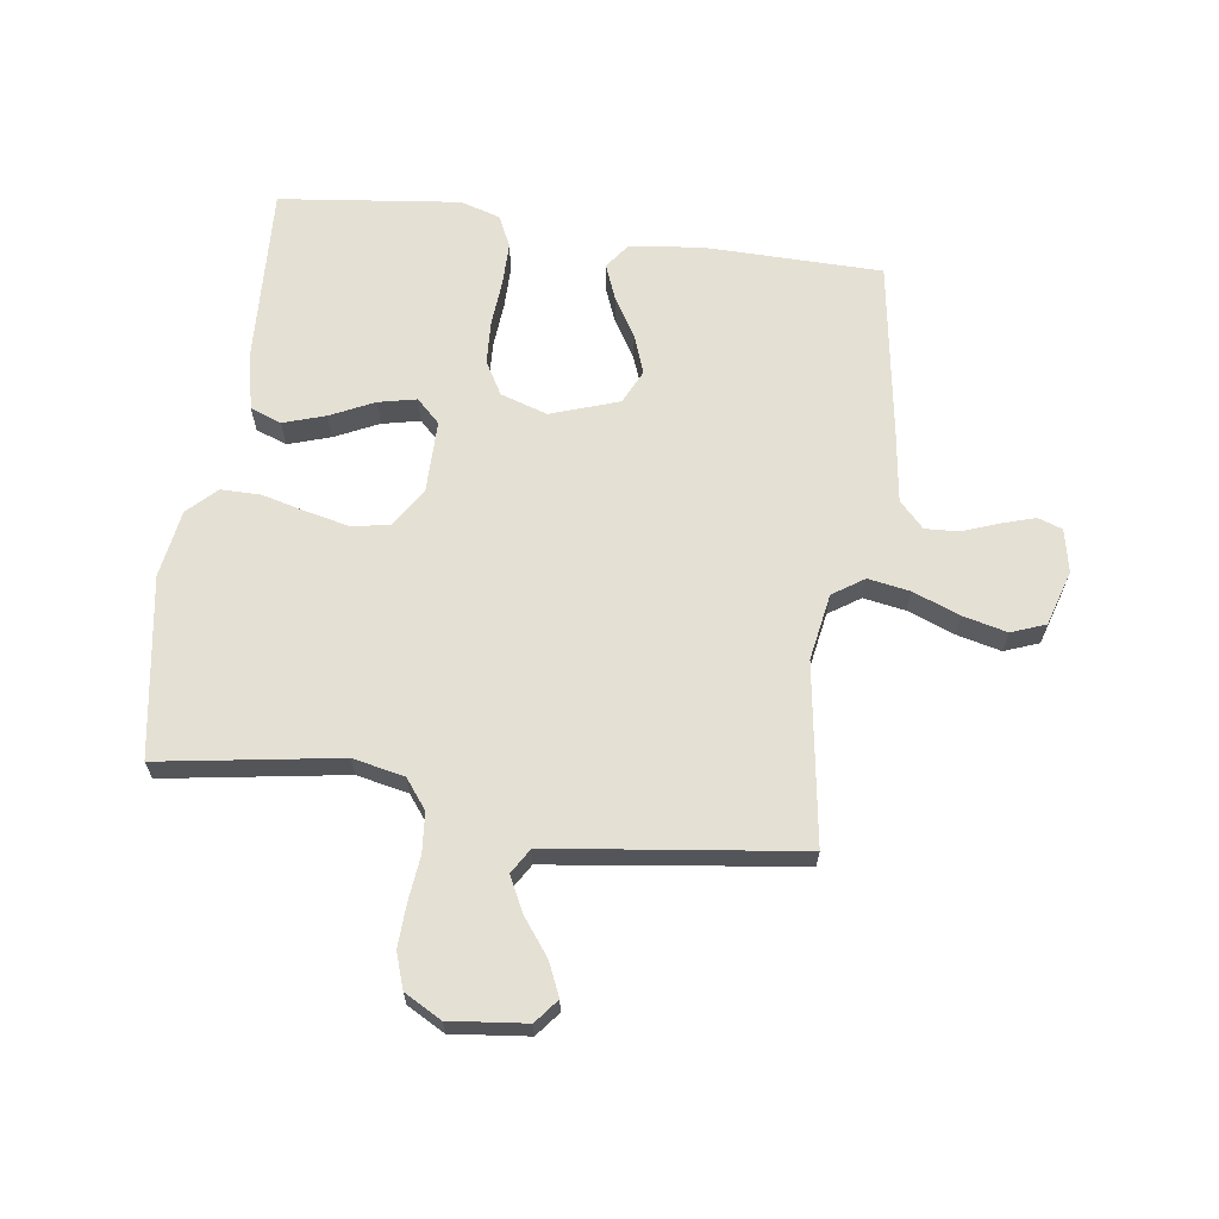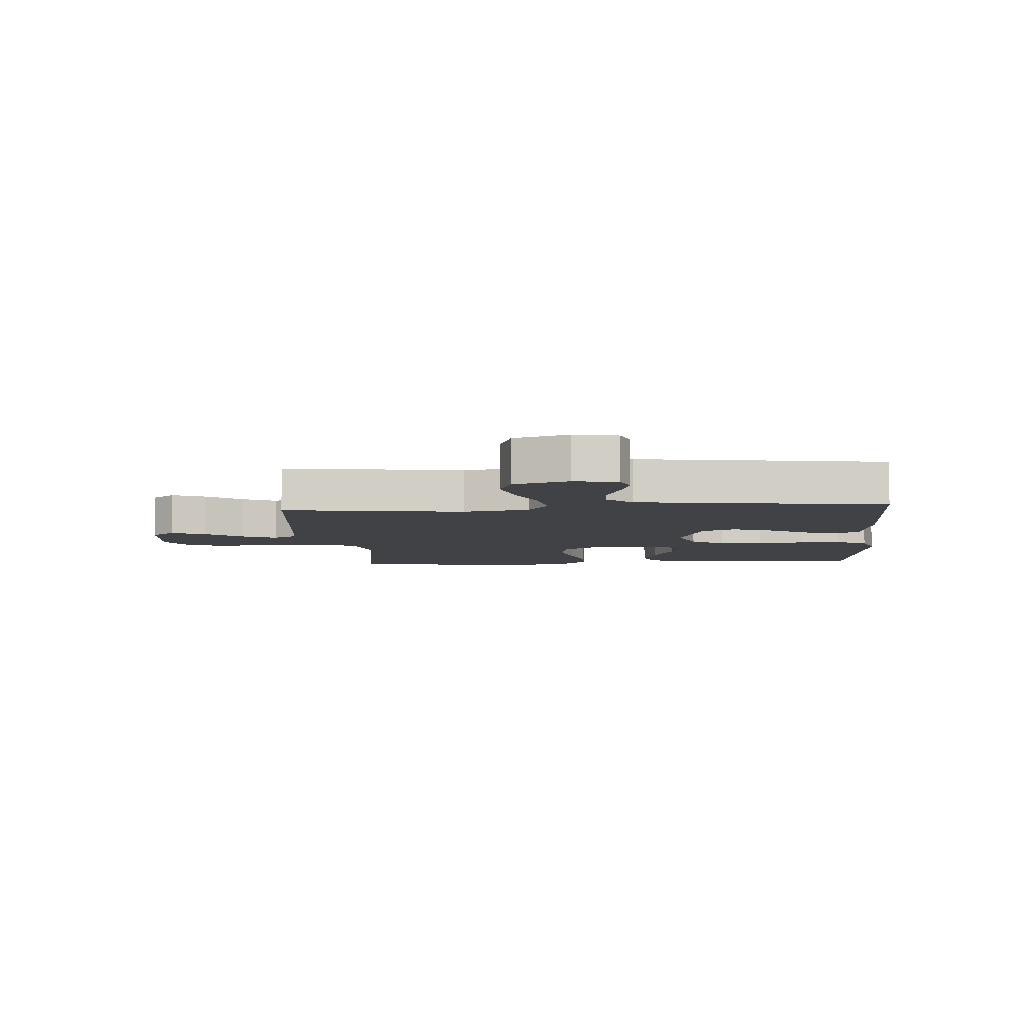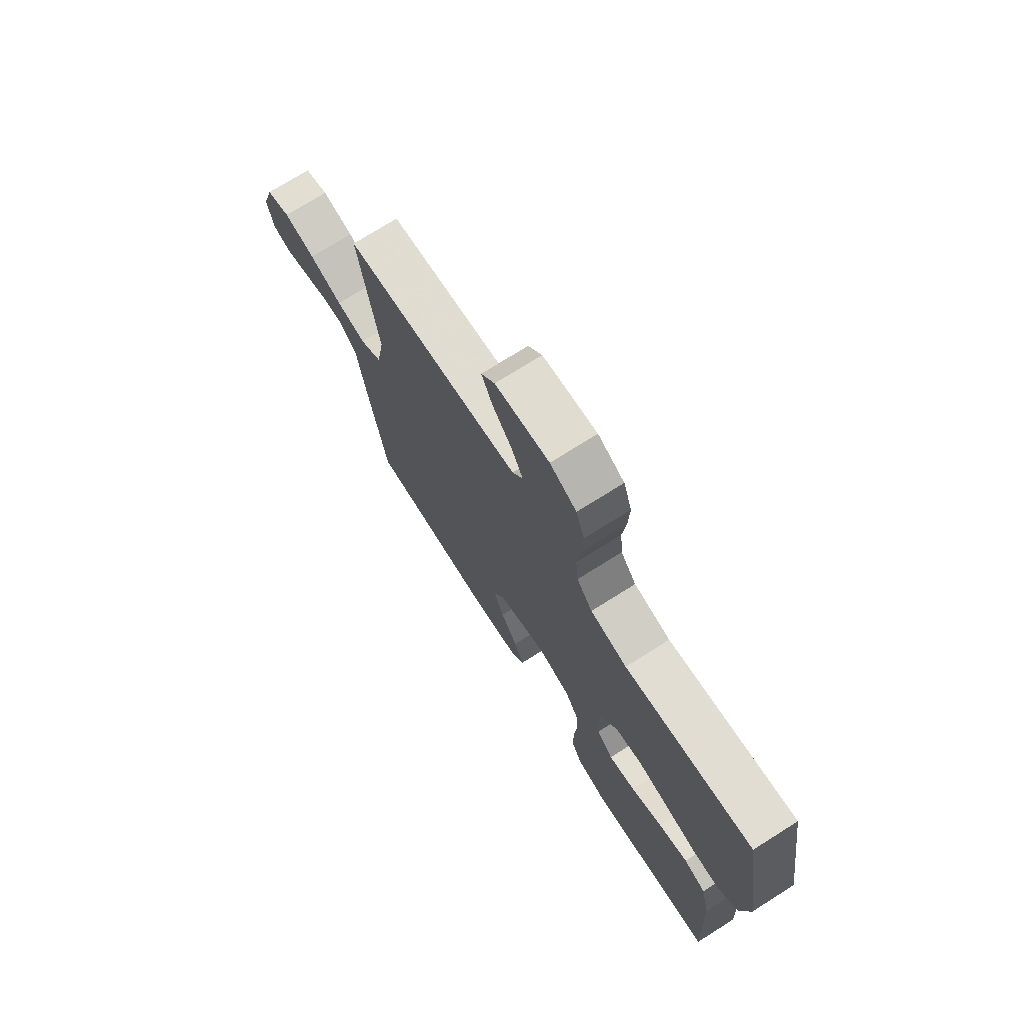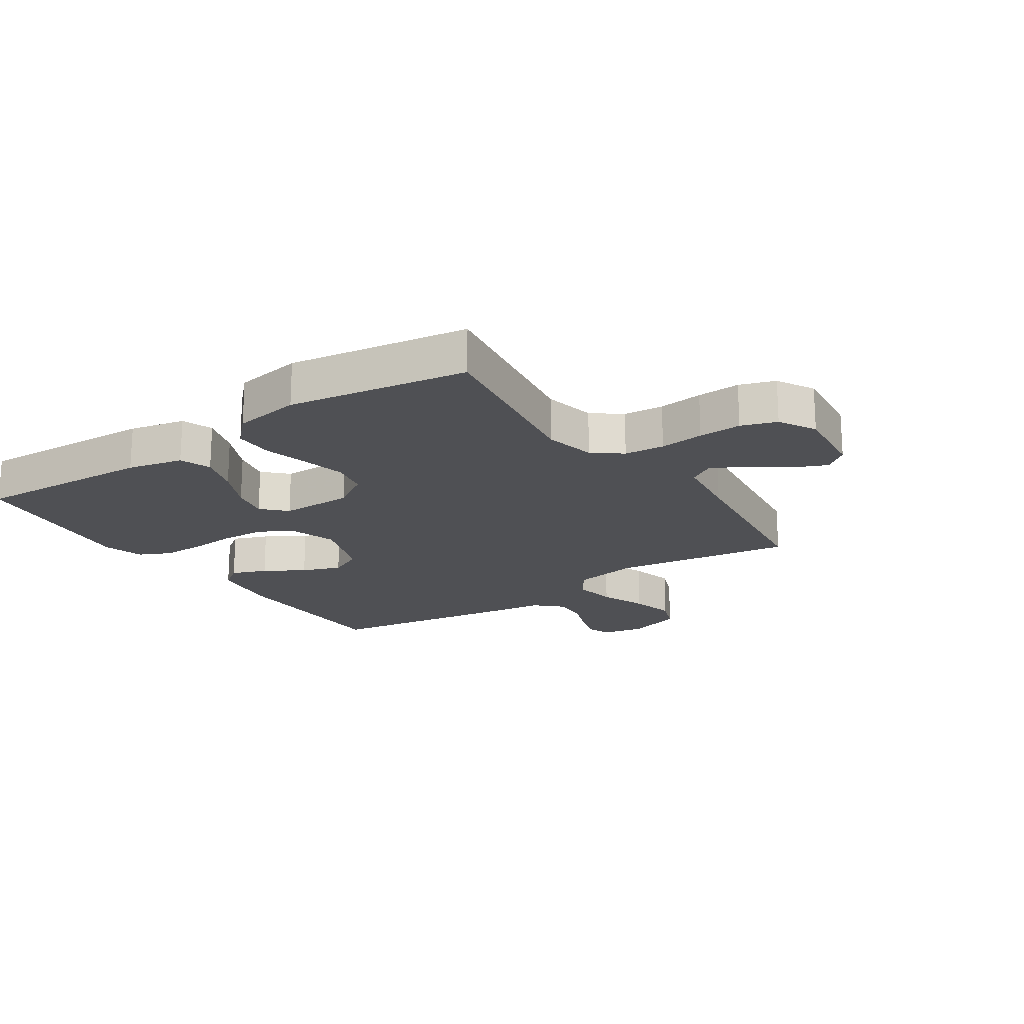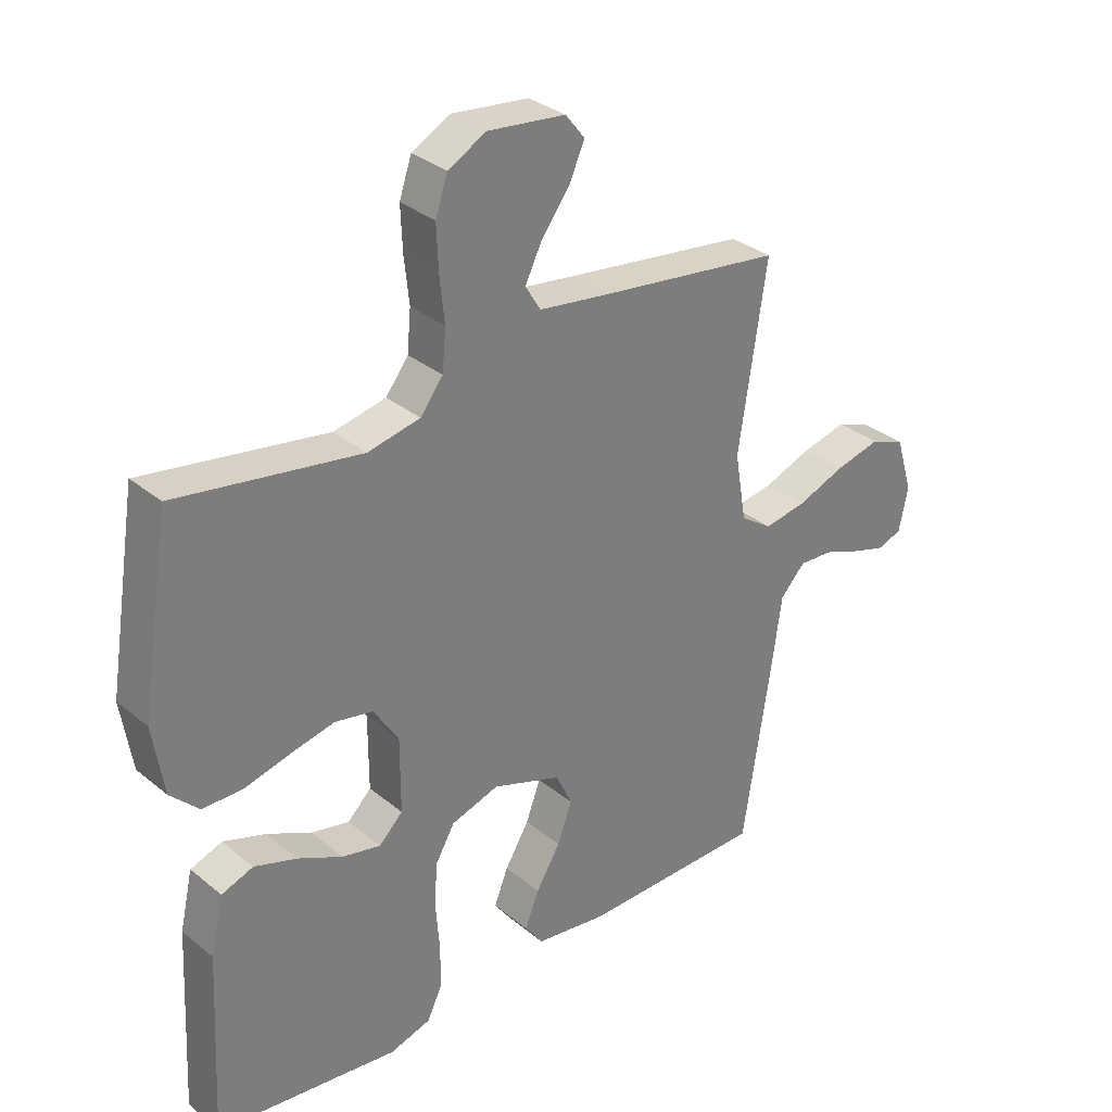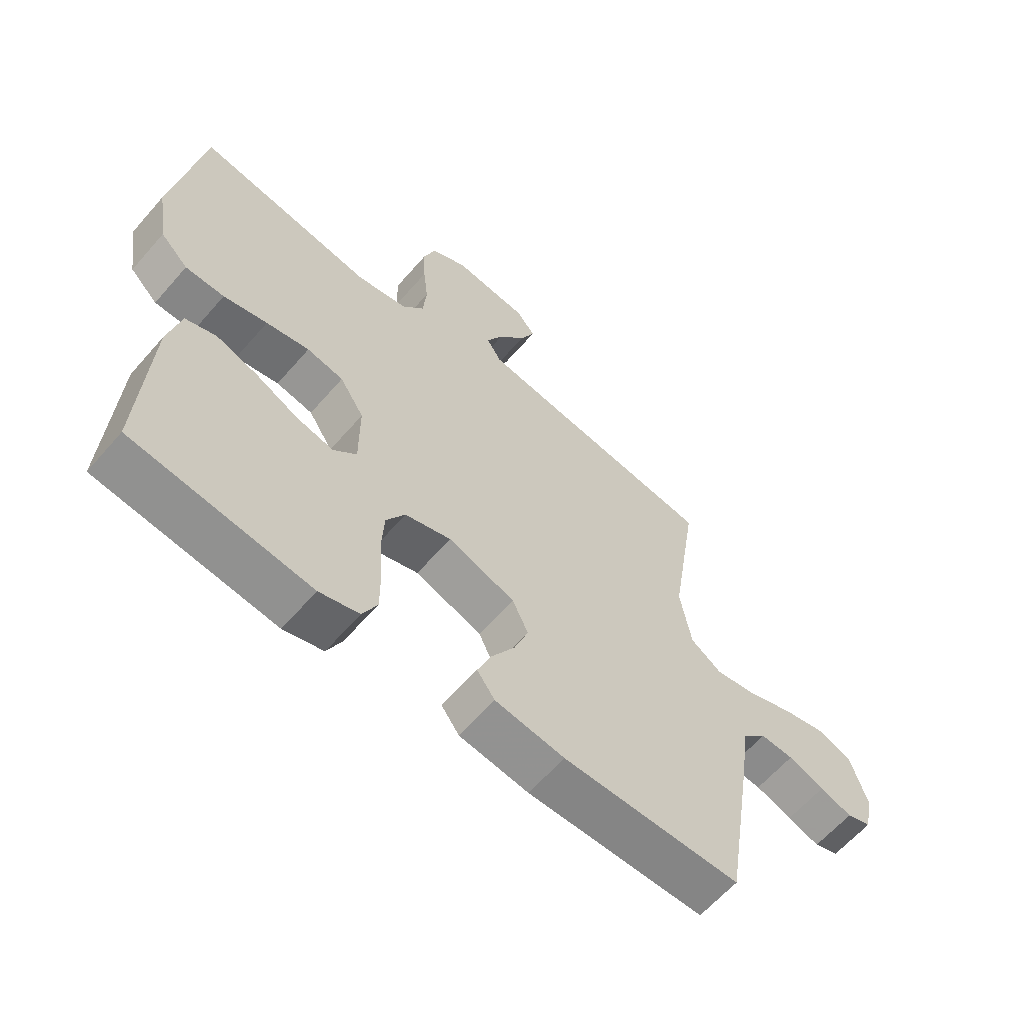
<metadata>
{"format":"obj","ext":"obj","renderer":"f3d","projection":"perspective","resolution":1024,"background":"white","views":[{"elev":65.2,"azim":8.0,"up":"+Y"},{"elev":-6.6,"azim":94.6,"up":"+Y"},{"elev":73.5,"azim":-122.2,"up":"+Z"},{"elev":-19.2,"azim":-55.8,"up":"+Y"},{"elev":32.0,"azim":-41.2,"up":"+Z"},{"elev":-62.2,"azim":-40.9,"up":"+Z"}]}
</metadata>
<code>
v 0.5 0.07 0.5
v 0.454 0.07 0.2
v 0.473 0.07 0.089
v 0.525 0.07 0.054
v 0.595 0.07 0.066
v 0.673 0.07 0.096
v 0.747 0.07 0.114
v 0.804 0.07 0.092
v 0.832 0.07 0
v 0.817 0.07 -0.072
v 0.776 0.07 -0.086
v 0.721 0.07 -0.069
v 0.66 0.07 -0.046
v 0.604 0.07 -0.043
v 0.563 0.07 -0.086
v 0.547 0.07 -0.2
v 0.5 0.07 -0.5
v 0.2 0.07 -0.504
v 0.083 0.07 -0.488
v 0.053 0.07 -0.447
v 0.076 0.07 -0.389
v 0.116 0.07 -0.323
v 0.14 0.07 -0.258
v 0.113 0.07 -0.201
v 0 0.07 -0.162
v -0.078 0.07 -0.187
v -0.11 0.07 -0.242
v -0.114 0.07 -0.315
v -0.108 0.07 -0.393
v -0.108 0.07 -0.464
v -0.133 0.07 -0.516
v -0.2 0.07 -0.536
v -0.5 0.07 -0.5
v -0.485 0.07 -0.2
v -0.464 0.07 -0.107
v -0.412 0.07 -0.088
v -0.342 0.07 -0.111
v -0.269 0.07 -0.146
v -0.206 0.07 -0.16
v -0.167 0.07 -0.122
v -0.167 0.07 0
v -0.208 0.07 0.064
v -0.27 0.07 0.076
v -0.343 0.07 0.06
v -0.417 0.07 0.041
v -0.483 0.07 0.041
v -0.53 0.07 0.087
v -0.548 0.07 0.2
v -0.5 0.07 0.5
v -0.2 0.07 0.452
v -0.114 0.07 0.47
v -0.077 0.07 0.518
v -0.071 0.07 0.585
v -0.079 0.07 0.659
v -0.082 0.07 0.731
v -0.062 0.07 0.79
v 0 0.07 0.824
v 0.127 0.07 0.81
v 0.159 0.07 0.77
v 0.134 0.07 0.714
v 0.088 0.07 0.653
v 0.06 0.07 0.596
v 0.085 0.07 0.555
v 0.2 0.07 0.539
v 0.5 0 0.5
v 0.454 0 0.2
v 0.473 0 0.089
v 0.525 0 0.054
v 0.595 0 0.066
v 0.673 0 0.096
v 0.747 0 0.114
v 0.804 0 0.092
v 0.832 0 0
v 0.817 0 -0.072
v 0.776 0 -0.086
v 0.721 0 -0.069
v 0.66 0 -0.046
v 0.604 0 -0.043
v 0.563 0 -0.086
v 0.547 0 -0.2
v 0.5 0 -0.5
v 0.2 0 -0.504
v 0.083 0 -0.488
v 0.053 0 -0.447
v 0.076 0 -0.389
v 0.116 0 -0.323
v 0.14 0 -0.258
v 0.113 0 -0.201
v 0 0 -0.162
v -0.078 0 -0.187
v -0.11 0 -0.242
v -0.114 0 -0.315
v -0.108 0 -0.393
v -0.108 0 -0.464
v -0.133 0 -0.516
v -0.2 0 -0.536
v -0.5 0 -0.5
v -0.485 0 -0.2
v -0.464 0 -0.107
v -0.412 0 -0.088
v -0.342 0 -0.111
v -0.269 0 -0.146
v -0.206 0 -0.16
v -0.167 0 -0.122
v -0.167 0 0
v -0.208 0 0.064
v -0.27 0 0.076
v -0.343 0 0.06
v -0.417 0 0.041
v -0.483 0 0.041
v -0.53 0 0.087
v -0.548 0 0.2
v -0.5 0 0.5
v -0.2 0 0.452
v -0.114 0 0.47
v -0.077 0 0.518
v -0.071 0 0.585
v -0.079 0 0.659
v -0.082 0 0.731
v -0.062 0 0.79
v 0 0 0.824
v 0.127 0 0.81
v 0.159 0 0.77
v 0.134 0 0.714
v 0.088 0 0.653
v 0.06 0 0.596
v 0.085 0 0.555
v 0.2 0 0.539
f 59 60 61
f 58 59 61
f 57 58 61
f 56 57 61
f 55 56 61
f 54 55 61
f 53 54 61
f 52 53 61 62
f 51 52 62 63
f 48 49 50
f 47 48 50
f 46 47 50
f 45 46 50
f 44 45 50
f 43 44 50 51
f 51 63 64
f 43 51 64
f 42 43 64
f 36 37 38
f 35 36 38
f 34 35 38
f 33 34 38
f 32 33 38
f 31 32 38
f 30 31 38
f 29 30 38
f 28 29 38
f 27 28 38 39
f 26 27 39 40
f 20 21 22
f 19 20 22
f 18 19 22
f 17 18 22
f 16 17 22
f 15 16 22
f 14 15 22 23
f 11 12 13
f 10 11 13
f 9 10 13
f 8 9 13
f 7 8 13
f 6 7 13
f 5 6 13
f 4 5 13 14
f 14 23 24
f 4 14 24
f 3 4 24
f 64 1 2
f 42 64 2
f 41 42 2
f 41 2 3
f 40 41 3
f 26 40 3
f 25 26 3
f 3 24 25
f 125 124 123
f 125 123 122
f 125 122 121
f 125 121 120
f 125 120 119
f 125 119 118
f 125 118 117
f 126 125 117 116
f 127 126 116 115
f 114 113 112
f 114 112 111
f 114 111 110
f 114 110 109
f 114 109 108
f 115 114 108 107
f 128 127 115
f 128 115 107
f 128 107 106
f 102 101 100
f 102 100 99
f 102 99 98
f 102 98 97
f 102 97 96
f 102 96 95
f 102 95 94
f 102 94 93
f 102 93 92
f 103 102 92 91
f 104 103 91 90
f 86 85 84
f 86 84 83
f 86 83 82
f 86 82 81
f 86 81 80
f 86 80 79
f 87 86 79 78
f 77 76 75
f 77 75 74
f 77 74 73
f 77 73 72
f 77 72 71
f 77 71 70
f 77 70 69
f 78 77 69 68
f 88 87 78
f 88 78 68
f 88 68 67
f 66 65 128
f 66 128 106
f 66 106 105
f 67 66 105
f 67 105 104
f 67 104 90
f 67 90 89
f 89 88 67
f 1 65 66 2
f 2 66 67 3
f 3 67 68 4
f 4 68 69 5
f 5 69 70 6
f 6 70 71 7
f 7 71 72 8
f 8 72 73 9
f 9 73 74 10
f 10 74 75 11
f 11 75 76 12
f 12 76 77 13
f 13 77 78 14
f 14 78 79 15
f 15 79 80 16
f 16 80 81 17
f 17 81 82 18
f 18 82 83 19
f 19 83 84 20
f 20 84 85 21
f 21 85 86 22
f 22 86 87 23
f 23 87 88 24
f 24 88 89 25
f 25 89 90 26
f 26 90 91 27
f 27 91 92 28
f 28 92 93 29
f 29 93 94 30
f 30 94 95 31
f 31 95 96 32
f 32 96 97 33
f 33 97 98 34
f 34 98 99 35
f 35 99 100 36
f 36 100 101 37
f 37 101 102 38
f 38 102 103 39
f 39 103 104 40
f 40 104 105 41
f 41 105 106 42
f 42 106 107 43
f 43 107 108 44
f 44 108 109 45
f 45 109 110 46
f 46 110 111 47
f 47 111 112 48
f 48 112 113 49
f 49 113 114 50
f 50 114 115 51
f 51 115 116 52
f 52 116 117 53
f 53 117 118 54
f 54 118 119 55
f 55 119 120 56
f 56 120 121 57
f 57 121 122 58
f 58 122 123 59
f 59 123 124 60
f 60 124 125 61
f 61 125 126 62
f 62 126 127 63
f 63 127 128 64
f 64 128 65 1

</code>
